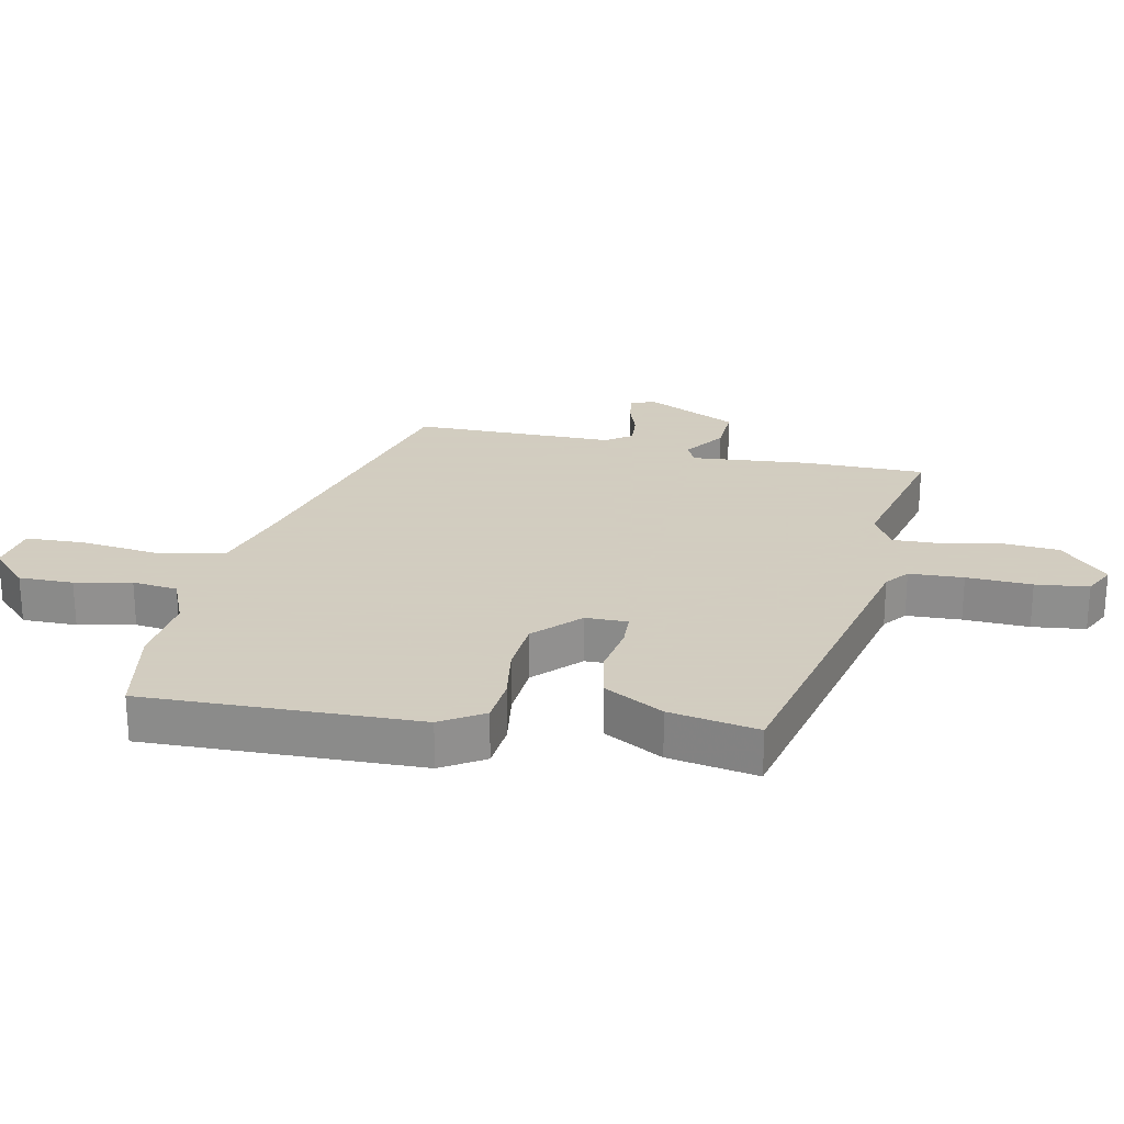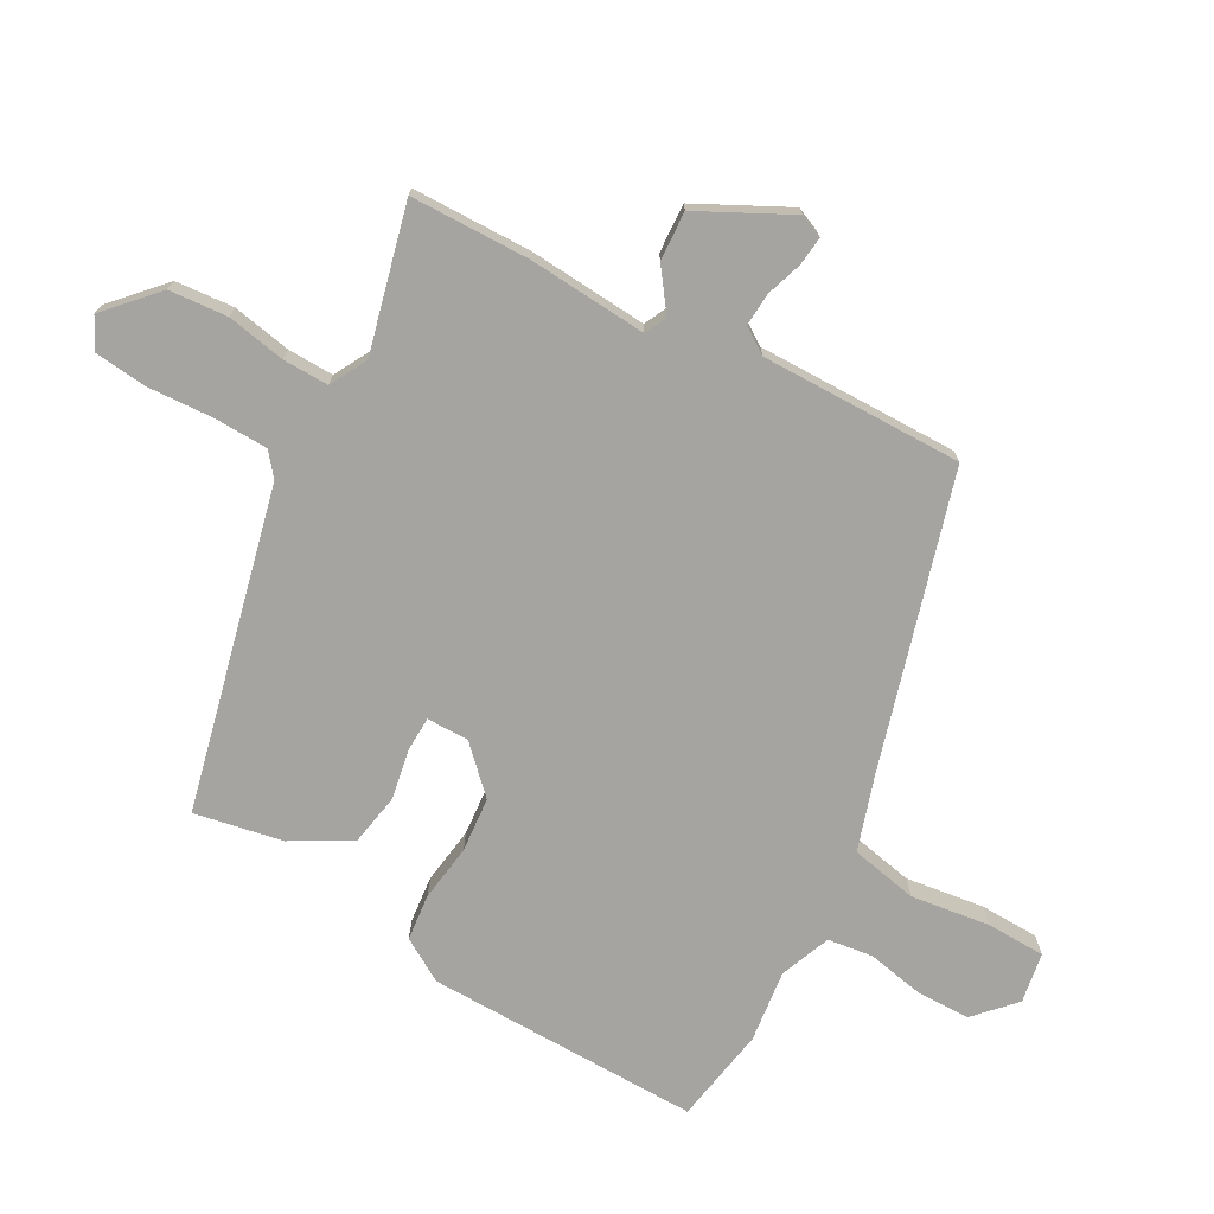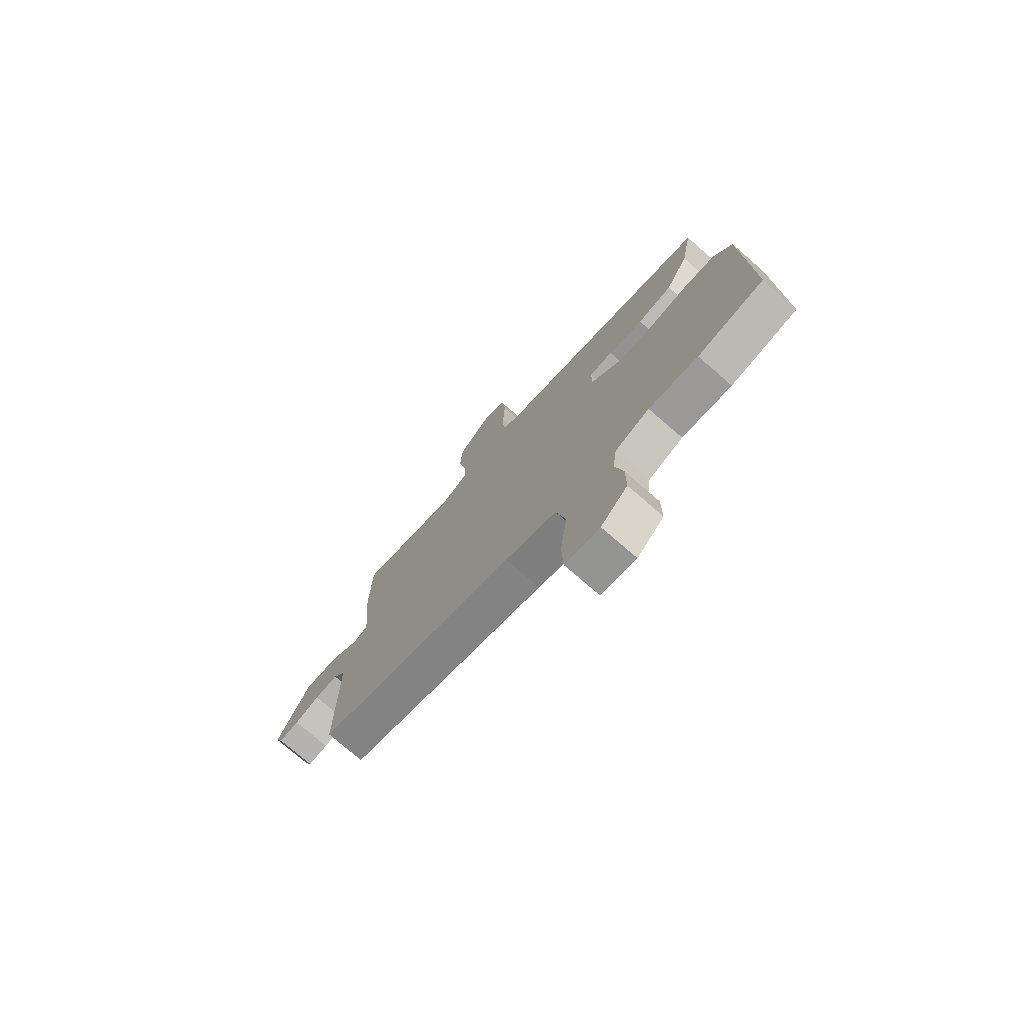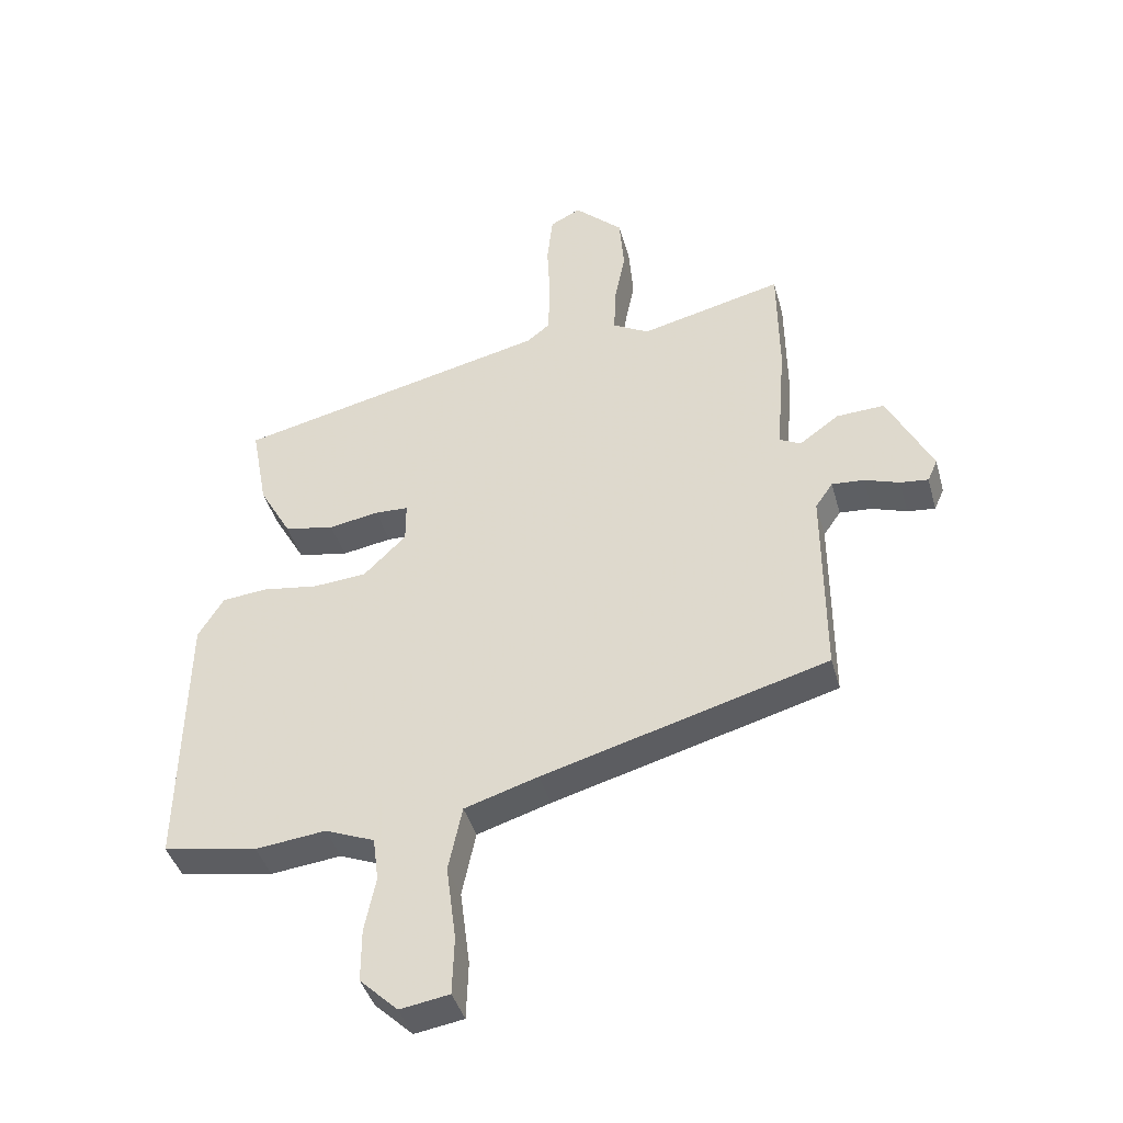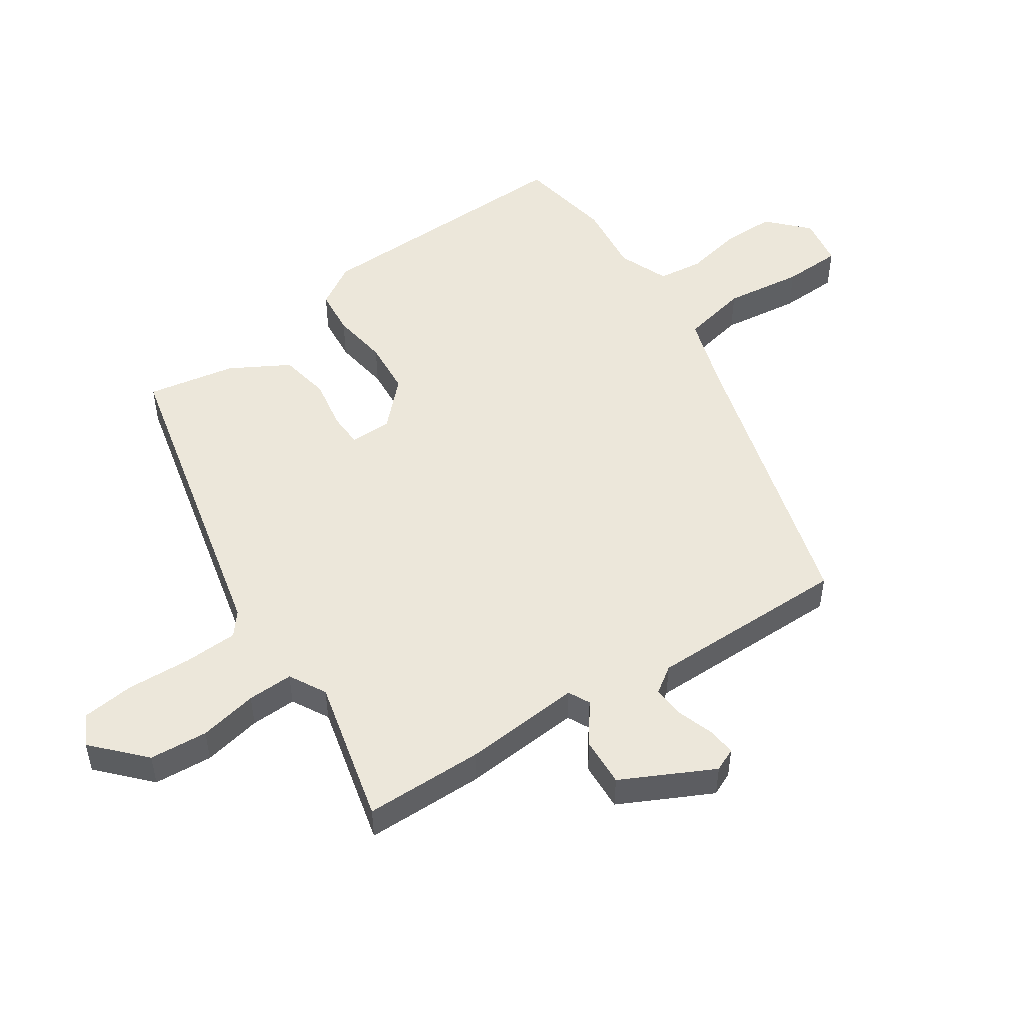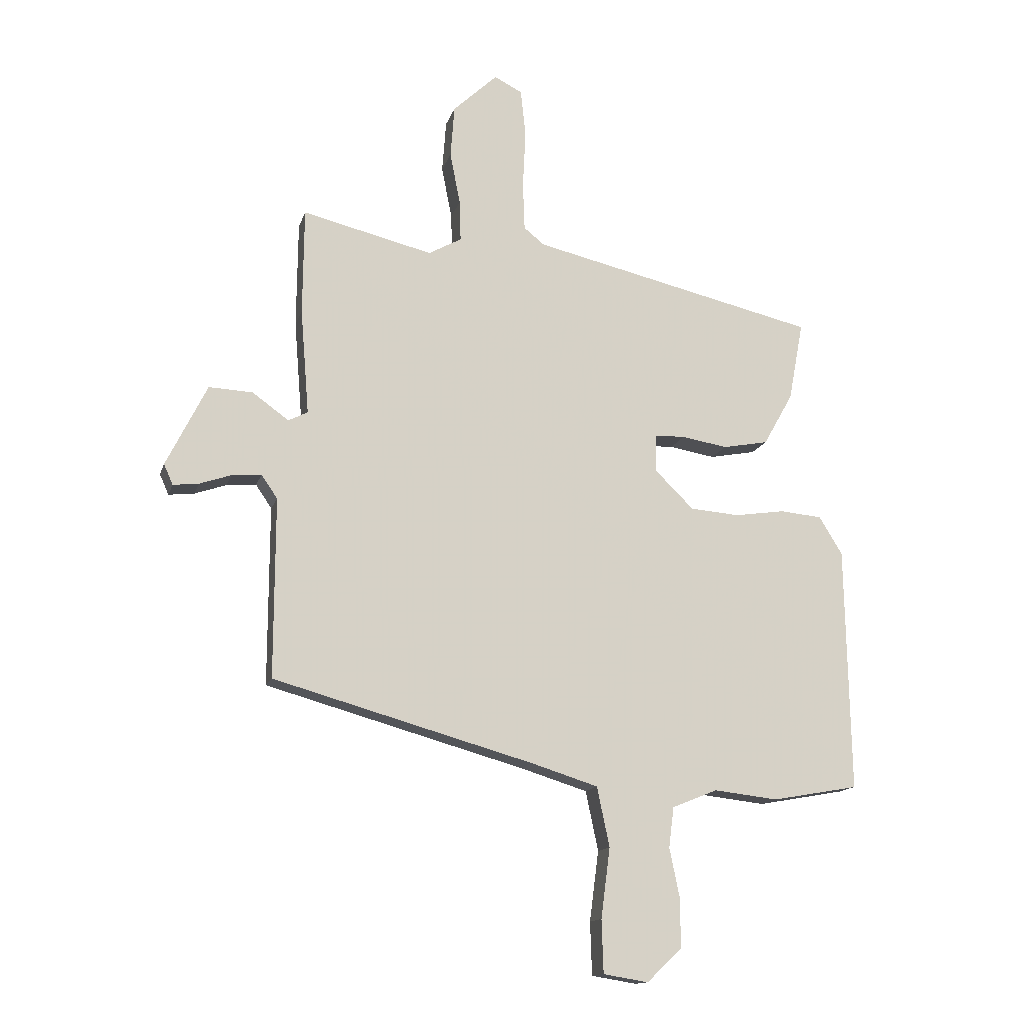
<metadata>
{"format":"obj","ext":"obj","renderer":"f3d","projection":"perspective","resolution":1024,"background":"white","views":[{"elev":24.3,"azim":-78.6,"up":"+Y"},{"elev":-73.5,"azim":61.4,"up":"+Y"},{"elev":-75.1,"azim":-131.0,"up":"+Z"},{"elev":-41.4,"azim":15.2,"up":"+Z"},{"elev":50.7,"azim":56.0,"up":"+Y"},{"elev":-14.1,"azim":165.6,"up":"+Z"}]}
</metadata>
<code>
v 0.469 0.07 0.511
v 0.471 0.07 0.323
v 0.456 0.07 0.137
v 0.49 0.07 0.12
v 0.554 0.07 0.166
v 0.631 0.07 0.17
v 0.703 0.07 0.026
v 0.687 0.07 -0.01
v 0.642 0.07 -0.005
v 0.586 0.07 0.014
v 0.534 0.07 0.018
v 0.506 0.07 -0.023
v 0.507 0.07 -0.339
v 0.05 0.07 -0.468
v -0.068 0.07 -0.505
v -0.09 0.07 -0.61
v -0.074 0.07 -0.733
v -0.077 0.07 -0.826
v -0.156 0.07 -0.839
v -0.217 0.07 -0.781
v -0.217 0.07 -0.696
v -0.199 0.07 -0.608
v -0.208 0.07 -0.537
v -0.287 0.07 -0.505
v -0.4 0.07 -0.518
v -0.551 0.07 -0.491
v -0.543 0.07 -0.061
v -0.502 0.07 0.006
v -0.429 0.07 0.013
v -0.34 0.07 0
v -0.254 0.07 0.007
v -0.186 0.07 0.074
v -0.186 0.07 0.14
v -0.24 0.07 0.142
v -0.32 0.07 0.128
v -0.4 0.07 0.143
v -0.452 0.07 0.235
v -0.478 0.07 0.374
v 0.025 0.07 0.492
v 0.061 0.07 0.521
v 0.064 0.07 0.606
v 0.059 0.07 0.708
v 0.068 0.07 0.791
v 0.117 0.07 0.816
v 0.195 0.07 0.743
v 0.202 0.07 0.651
v 0.184 0.07 0.559
v 0.182 0.07 0.487
v 0.24 0.07 0.455
v 0.469 0 0.511
v 0.471 0 0.323
v 0.456 0 0.137
v 0.49 0 0.12
v 0.554 0 0.166
v 0.631 0 0.17
v 0.703 0 0.026
v 0.687 0 -0.01
v 0.642 0 -0.005
v 0.586 0 0.014
v 0.534 0 0.018
v 0.506 0 -0.023
v 0.507 0 -0.339
v 0.05 0 -0.468
v -0.068 0 -0.505
v -0.09 0 -0.61
v -0.074 0 -0.733
v -0.077 0 -0.826
v -0.156 0 -0.839
v -0.217 0 -0.781
v -0.217 0 -0.696
v -0.199 0 -0.608
v -0.208 0 -0.537
v -0.287 0 -0.505
v -0.4 0 -0.518
v -0.551 0 -0.491
v -0.543 0 -0.061
v -0.502 0 0.006
v -0.429 0 0.013
v -0.34 0 0
v -0.254 0 0.007
v -0.186 0 0.074
v -0.186 0 0.14
v -0.24 0 0.142
v -0.32 0 0.128
v -0.4 0 0.143
v -0.452 0 0.235
v -0.478 0 0.374
v 0.025 0 0.492
v 0.061 0 0.521
v 0.064 0 0.606
v 0.059 0 0.708
v 0.068 0 0.791
v 0.117 0 0.816
v 0.195 0 0.743
v 0.202 0 0.651
v 0.184 0 0.559
v 0.182 0 0.487
v 0.24 0 0.455
f 45 46 47
f 44 45 47
f 43 44 47
f 42 43 47
f 41 42 47
f 40 41 47 48
f 39 40 48 49
f 38 39 49
f 37 38 49
f 36 37 49
f 35 36 49
f 34 35 49
f 28 29 30
f 27 28 30
f 26 27 30
f 25 26 30
f 24 25 30
f 23 24 30 31
f 22 23 31 32
f 20 21 22
f 19 20 22
f 18 19 22
f 17 18 22
f 16 17 22
f 15 16 22 32
f 12 13 14
f 15 32 33
f 14 15 33
f 12 14 33
f 11 12 33
f 8 9 10
f 7 8 10
f 6 7 10
f 5 6 10
f 4 5 10
f 10 11 33
f 4 10 33
f 3 4 33
f 33 34 49
f 3 33 49
f 2 3 49
f 1 2 49
f 96 95 94
f 96 94 93
f 96 93 92
f 96 92 91
f 96 91 90
f 97 96 90 89
f 98 97 89 88
f 98 88 87
f 98 87 86
f 98 86 85
f 98 85 84
f 98 84 83
f 79 78 77
f 79 77 76
f 79 76 75
f 79 75 74
f 79 74 73
f 80 79 73 72
f 81 80 72 71
f 71 70 69
f 71 69 68
f 71 68 67
f 71 67 66
f 71 66 65
f 81 71 65 64
f 63 62 61
f 82 81 64
f 82 64 63
f 82 63 61
f 82 61 60
f 59 58 57
f 59 57 56
f 59 56 55
f 59 55 54
f 59 54 53
f 82 60 59
f 82 59 53
f 82 53 52
f 98 83 82
f 98 82 52
f 98 52 51
f 98 51 50
f 1 50 51 2
f 2 51 52 3
f 3 52 53 4
f 4 53 54 5
f 5 54 55 6
f 6 55 56 7
f 7 56 57 8
f 8 57 58 9
f 9 58 59 10
f 10 59 60 11
f 11 60 61 12
f 12 61 62 13
f 13 62 63 14
f 14 63 64 15
f 15 64 65 16
f 16 65 66 17
f 17 66 67 18
f 18 67 68 19
f 19 68 69 20
f 20 69 70 21
f 21 70 71 22
f 22 71 72 23
f 23 72 73 24
f 24 73 74 25
f 25 74 75 26
f 26 75 76 27
f 27 76 77 28
f 28 77 78 29
f 29 78 79 30
f 30 79 80 31
f 31 80 81 32
f 32 81 82 33
f 33 82 83 34
f 34 83 84 35
f 35 84 85 36
f 36 85 86 37
f 37 86 87 38
f 38 87 88 39
f 39 88 89 40
f 40 89 90 41
f 41 90 91 42
f 42 91 92 43
f 43 92 93 44
f 44 93 94 45
f 45 94 95 46
f 46 95 96 47
f 47 96 97 48
f 48 97 98 49
f 49 98 50 1

</code>
